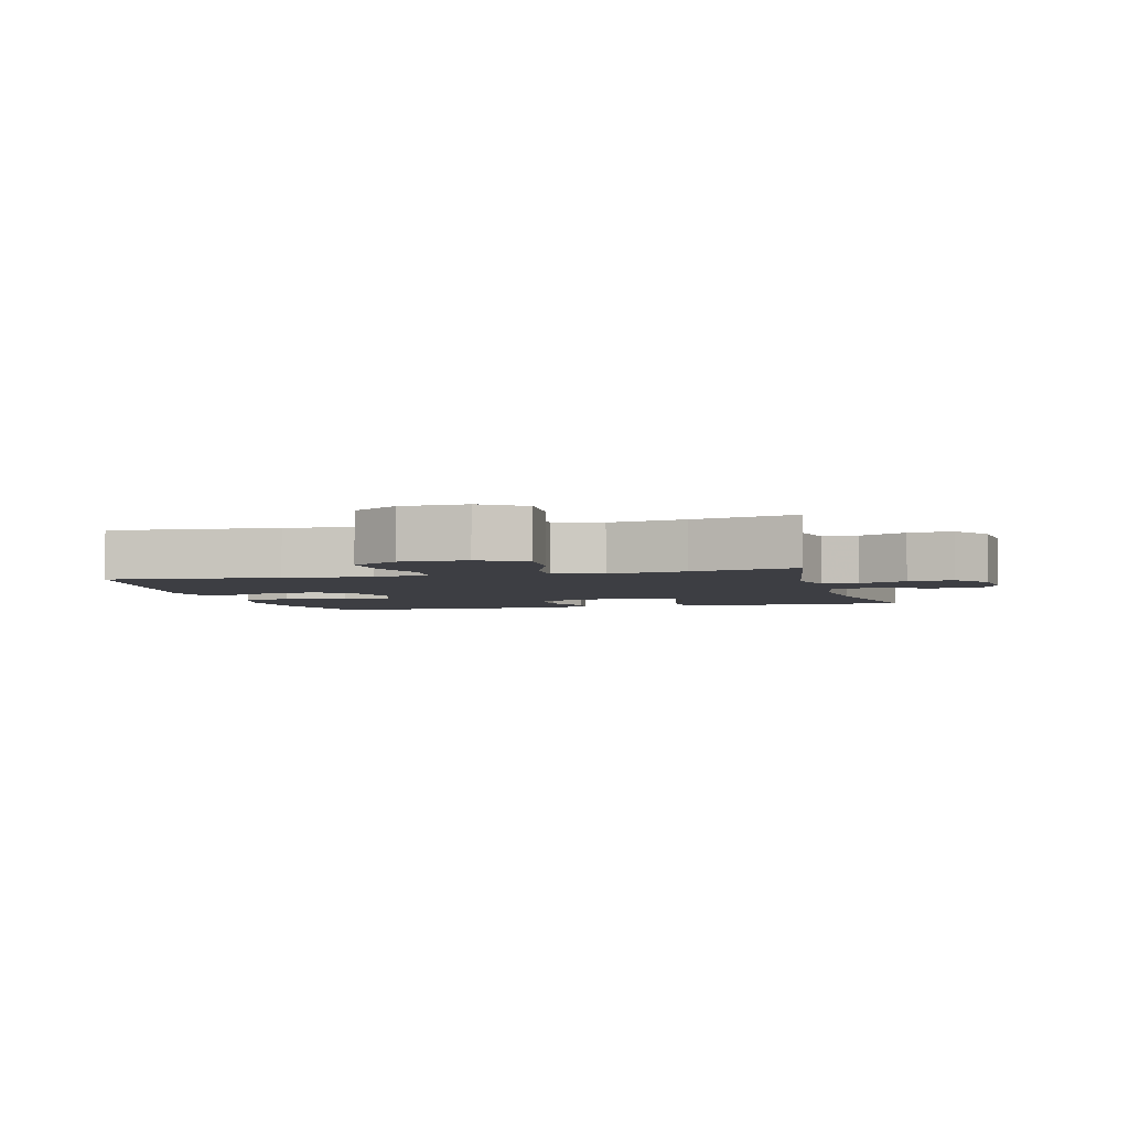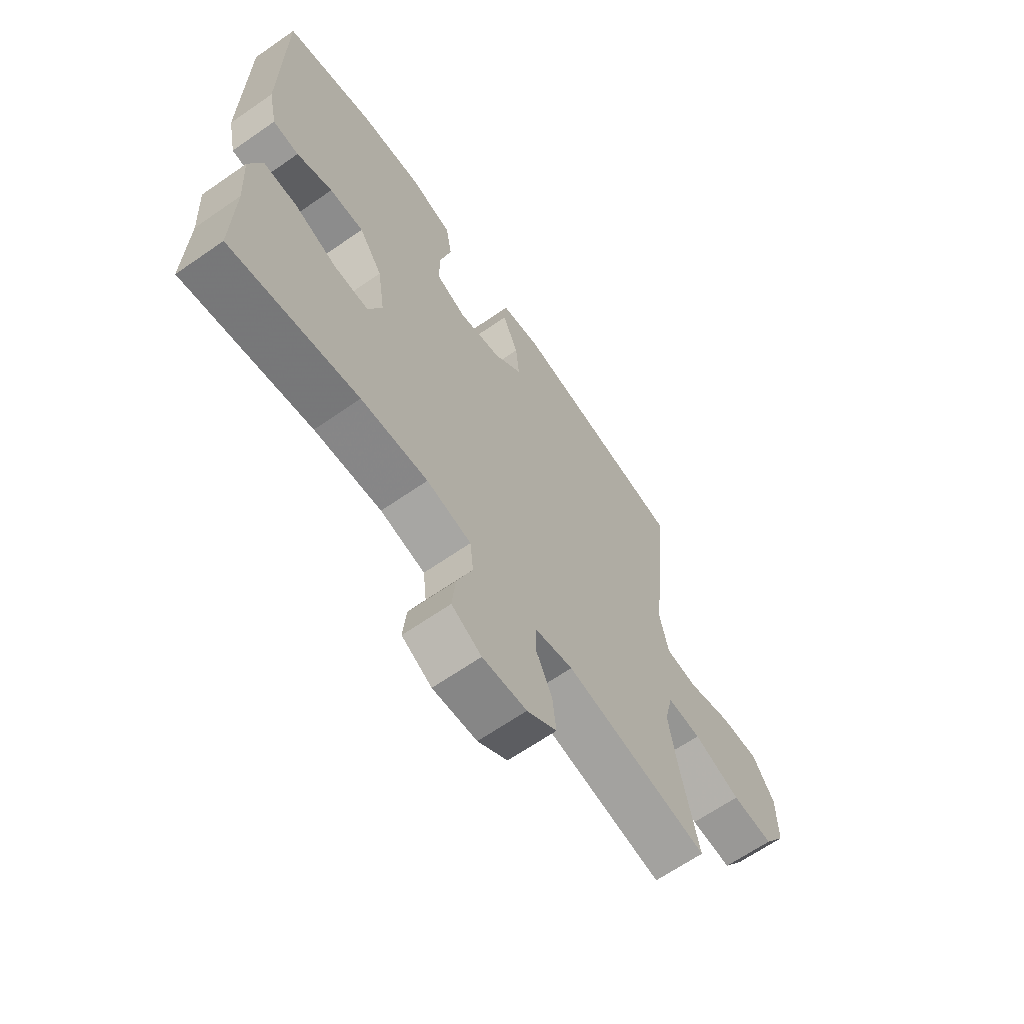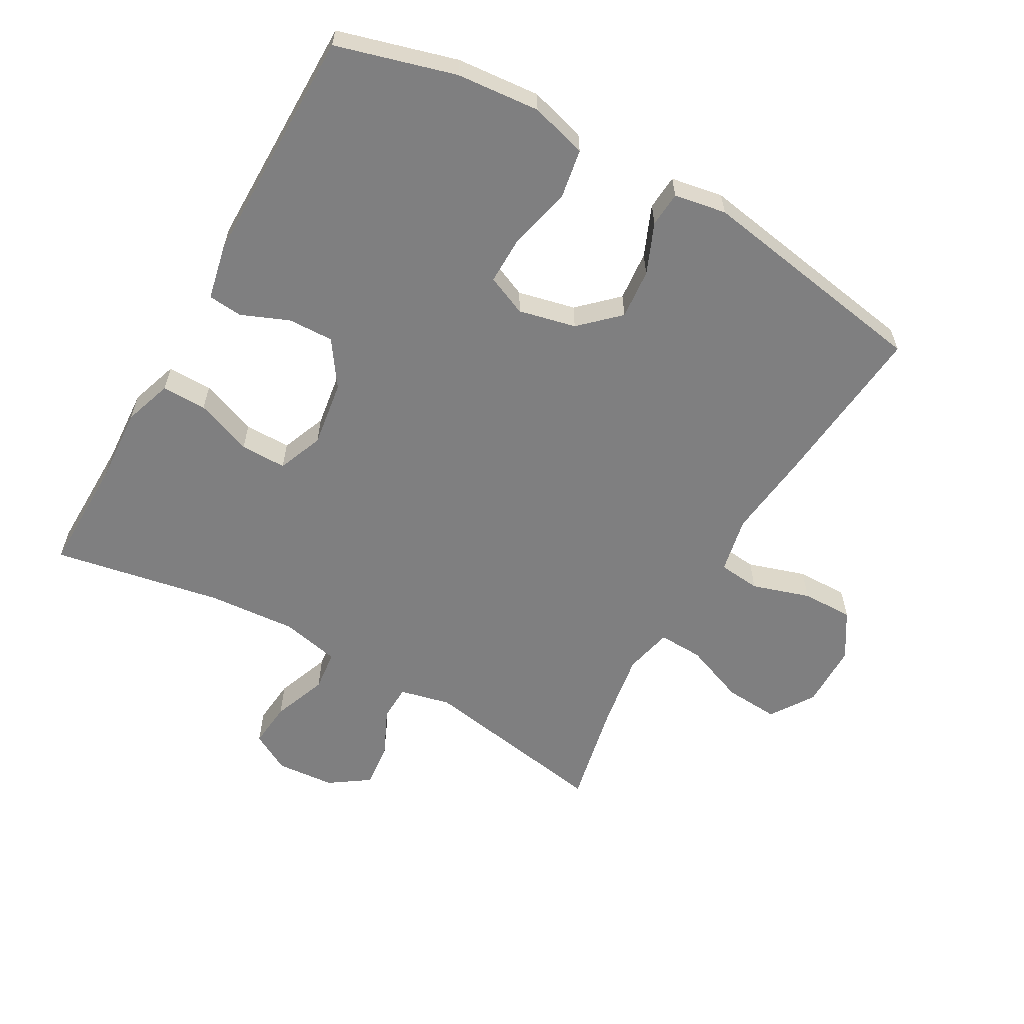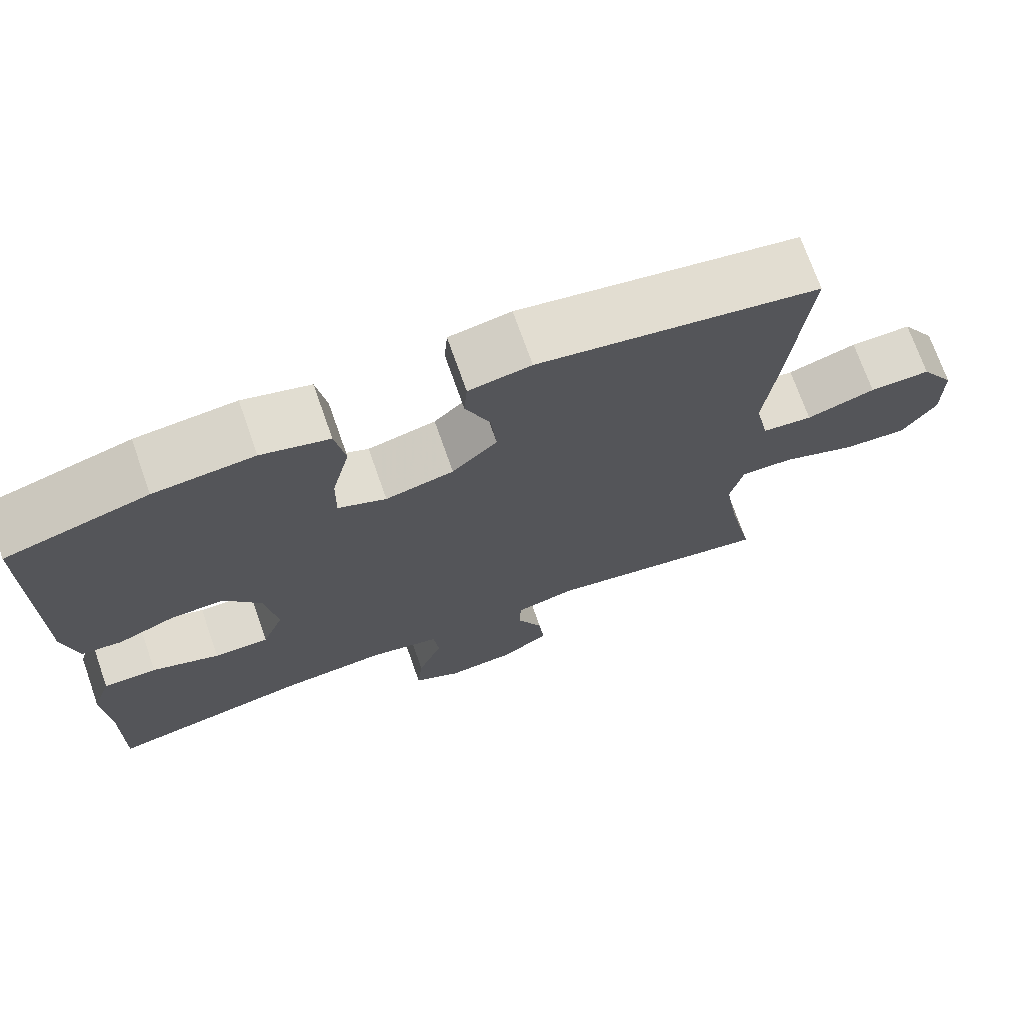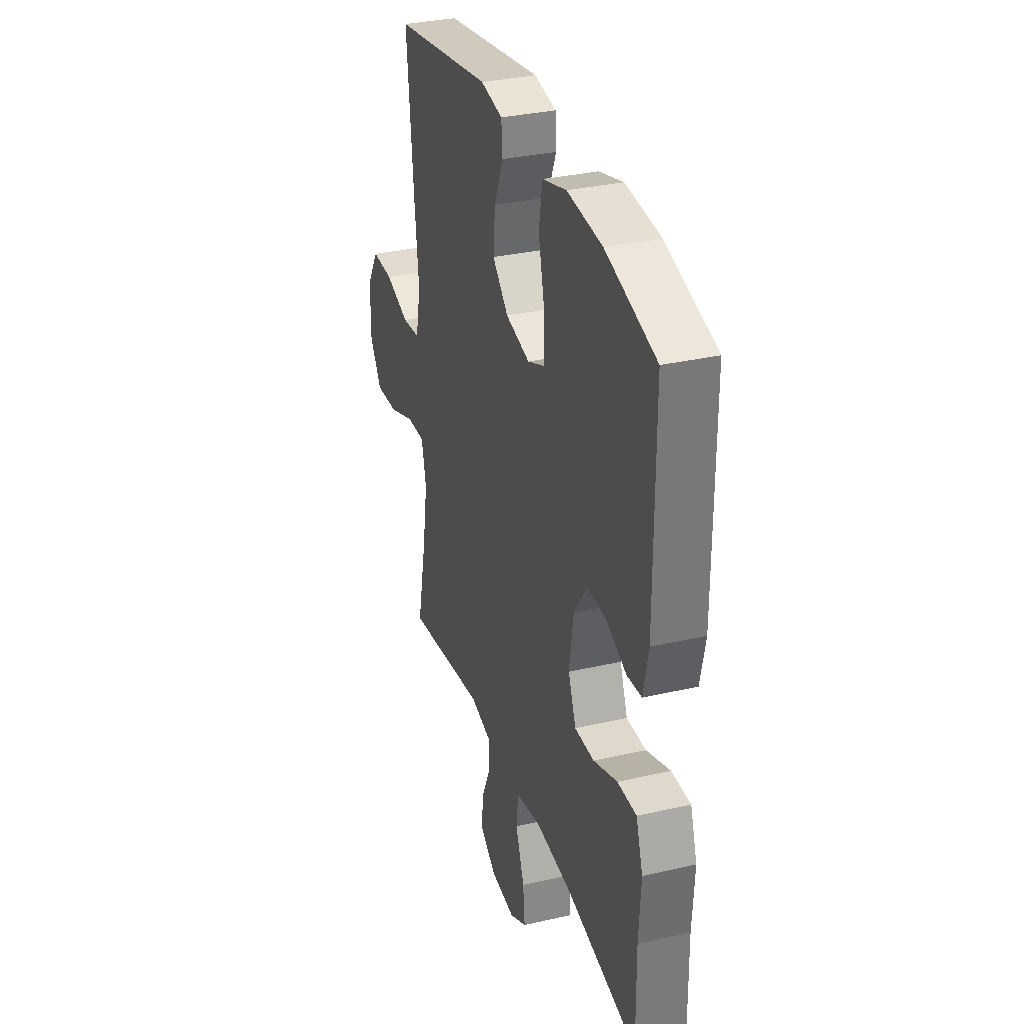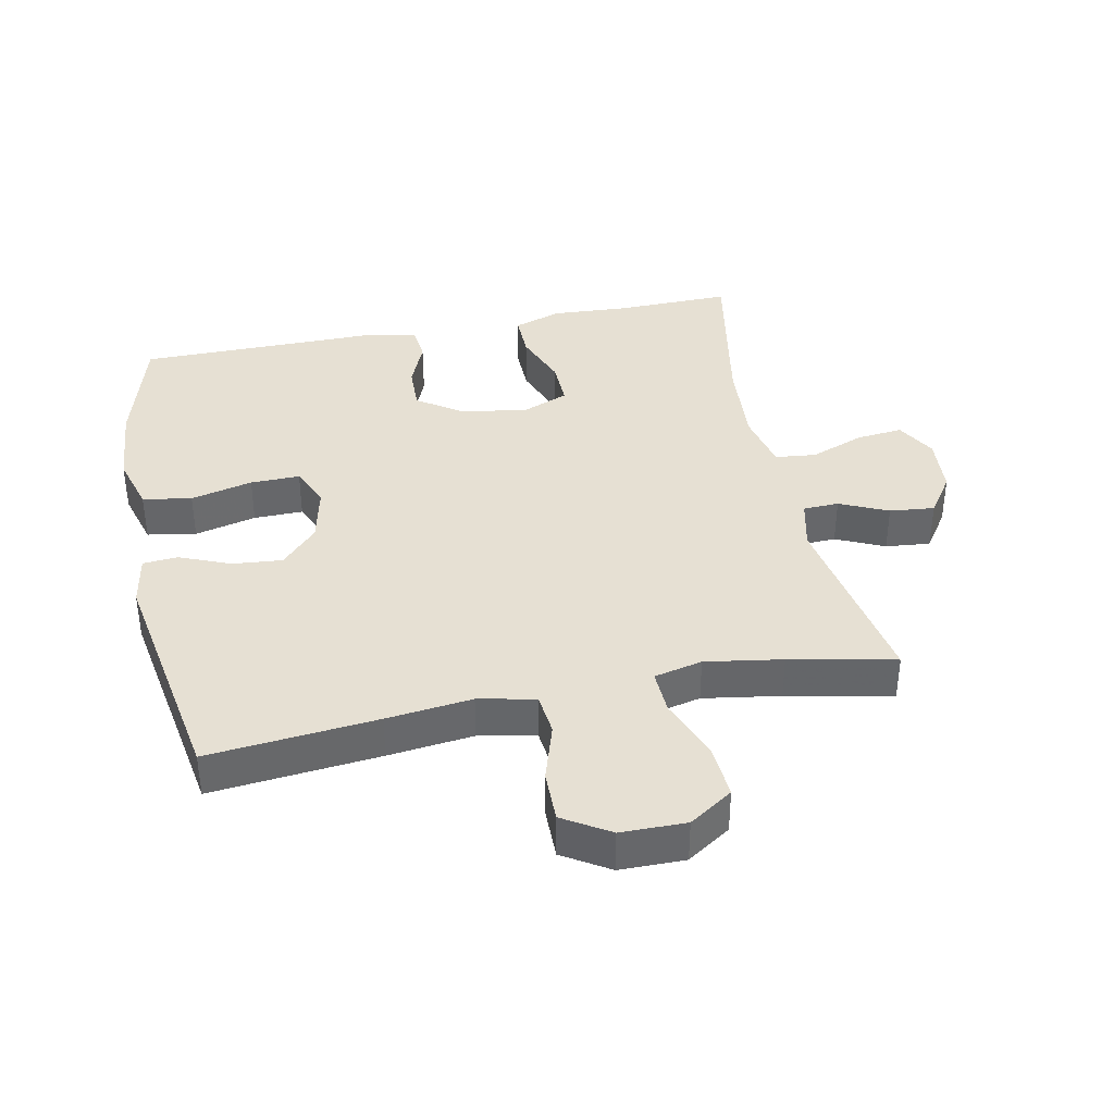
<metadata>
{"format":"obj","ext":"obj","renderer":"f3d","projection":"perspective","resolution":1024,"background":"white","views":[{"elev":-3.7,"azim":105.1,"up":"+Y"},{"elev":-65.5,"azim":-55.1,"up":"+Z"},{"elev":-59.7,"azim":-29.4,"up":"+Y"},{"elev":72.2,"azim":-19.4,"up":"+Z"},{"elev":32.8,"azim":-107.6,"up":"+Z"},{"elev":38.3,"azim":78.4,"up":"+Y"}]}
</metadata>
<code>
v 0.5 0.07 0.5
v 0.475 0.07 0.241
v 0.46 0.07 0.11
v 0.478 0.07 0.023
v 0.543 0.07 0.016
v 0.632 0.07 0.044
v 0.711 0.07 0.045
v 0.755 0.07 -0.026
v 0.756 0.07 -0.126
v 0.712 0.07 -0.193
v 0.628 0.07 -0.187
v 0.533 0.07 -0.15
v 0.464 0.07 -0.147
v 0.447 0.07 -0.221
v 0.466 0.07 -0.339
v 0.5 0.07 -0.5
v 0.206 0.07 -0.449
v 0.128 0.07 -0.467
v 0.126 0.07 -0.522
v 0.16 0.07 -0.596
v 0.167 0.07 -0.665
v 0.106 0.07 -0.707
v 0.016 0.07 -0.714
v -0.045 0.07 -0.68
v -0.038 0.07 -0.609
v -0.006 0.07 -0.525
v -0.013 0.07 -0.462
v -0.104 0.07 -0.442
v -0.24 0.07 -0.452
v -0.5 0.07 -0.5
v -0.497 0.07 -0.321
v -0.504 0.07 -0.205
v -0.479 0.07 -0.131
v -0.41 0.07 -0.132
v -0.323 0.07 -0.165
v -0.252 0.07 -0.166
v -0.224 0.07 -0.096
v -0.239 0.07 0.006
v -0.287 0.07 0.076
v -0.357 0.07 0.074
v -0.43 0.07 0.044
v -0.483 0.07 0.049
v -0.501 0.07 0.134
v -0.5 0.07 0.5
v -0.318 0.07 0.551
v -0.19 0.07 0.562
v -0.103 0.07 0.537
v -0.09 0.07 0.462
v -0.113 0.07 0.367
v -0.114 0.07 0.291
v -0.052 0.07 0.264
v 0.036 0.07 0.284
v 0.094 0.07 0.339
v 0.087 0.07 0.416
v 0.055 0.07 0.493
v 0.059 0.07 0.547
v 0.139 0.07 0.561
v 0.5 0 0.5
v 0.475 0 0.241
v 0.46 0 0.11
v 0.478 0 0.023
v 0.543 0 0.016
v 0.632 0 0.044
v 0.711 0 0.045
v 0.755 0 -0.026
v 0.756 0 -0.126
v 0.712 0 -0.193
v 0.628 0 -0.187
v 0.533 0 -0.15
v 0.464 0 -0.147
v 0.447 0 -0.221
v 0.466 0 -0.339
v 0.5 0 -0.5
v 0.206 0 -0.449
v 0.128 0 -0.467
v 0.126 0 -0.522
v 0.16 0 -0.596
v 0.167 0 -0.665
v 0.106 0 -0.707
v 0.016 0 -0.714
v -0.045 0 -0.68
v -0.038 0 -0.609
v -0.006 0 -0.525
v -0.013 0 -0.462
v -0.104 0 -0.442
v -0.24 0 -0.452
v -0.5 0 -0.5
v -0.497 0 -0.321
v -0.504 0 -0.205
v -0.479 0 -0.131
v -0.41 0 -0.132
v -0.323 0 -0.165
v -0.252 0 -0.166
v -0.224 0 -0.096
v -0.239 0 0.006
v -0.287 0 0.076
v -0.357 0 0.074
v -0.43 0 0.044
v -0.483 0 0.049
v -0.501 0 0.134
v -0.5 0 0.5
v -0.318 0 0.551
v -0.19 0 0.562
v -0.103 0 0.537
v -0.09 0 0.462
v -0.113 0 0.367
v -0.114 0 0.291
v -0.052 0 0.264
v 0.036 0 0.284
v 0.094 0 0.339
v 0.087 0 0.416
v 0.055 0 0.493
v 0.059 0 0.547
v 0.139 0 0.561
f 1 2 3
f 57 1 3
f 56 57 3
f 55 56 3
f 54 55 3
f 53 54 3 4
f 52 53 4
f 51 52 4
f 50 51 4
f 47 48 49
f 46 47 49
f 45 46 49
f 44 45 49
f 43 44 49
f 42 43 49
f 41 42 49
f 40 41 49
f 39 40 49 50
f 38 39 50 4
f 33 34 35
f 32 33 35
f 31 32 35
f 31 35 36
f 30 31 36
f 29 30 36
f 28 29 36 37
f 24 25 26
f 23 24 26
f 22 23 26
f 21 22 26
f 20 21 26
f 19 20 26
f 18 19 26 27
f 38 4 5
f 37 38 5
f 28 37 5
f 27 28 5
f 18 27 5
f 17 18 5
f 10 11 12
f 9 10 12
f 8 9 12
f 7 8 12
f 6 7 12
f 5 6 12
f 5 12 13
f 17 5 13
f 15 16 17
f 14 15 17
f 13 14 17
f 60 59 58
f 60 58 114
f 60 114 113
f 60 113 112
f 60 112 111
f 61 60 111 110
f 61 110 109
f 61 109 108
f 61 108 107
f 106 105 104
f 106 104 103
f 106 103 102
f 106 102 101
f 106 101 100
f 106 100 99
f 106 99 98
f 106 98 97
f 107 106 97 96
f 61 107 96 95
f 92 91 90
f 92 90 89
f 92 89 88
f 93 92 88
f 93 88 87
f 93 87 86
f 94 93 86 85
f 83 82 81
f 83 81 80
f 83 80 79
f 83 79 78
f 83 78 77
f 83 77 76
f 84 83 76 75
f 62 61 95
f 62 95 94
f 62 94 85
f 62 85 84
f 62 84 75
f 62 75 74
f 69 68 67
f 69 67 66
f 69 66 65
f 69 65 64
f 69 64 63
f 69 63 62
f 70 69 62
f 70 62 74
f 74 73 72
f 74 72 71
f 74 71 70
f 1 58 59 2
f 2 59 60 3
f 3 60 61 4
f 4 61 62 5
f 5 62 63 6
f 6 63 64 7
f 7 64 65 8
f 8 65 66 9
f 9 66 67 10
f 10 67 68 11
f 11 68 69 12
f 12 69 70 13
f 13 70 71 14
f 14 71 72 15
f 15 72 73 16
f 16 73 74 17
f 17 74 75 18
f 18 75 76 19
f 19 76 77 20
f 20 77 78 21
f 21 78 79 22
f 22 79 80 23
f 23 80 81 24
f 24 81 82 25
f 25 82 83 26
f 26 83 84 27
f 27 84 85 28
f 28 85 86 29
f 29 86 87 30
f 30 87 88 31
f 31 88 89 32
f 32 89 90 33
f 33 90 91 34
f 34 91 92 35
f 35 92 93 36
f 36 93 94 37
f 37 94 95 38
f 38 95 96 39
f 39 96 97 40
f 40 97 98 41
f 41 98 99 42
f 42 99 100 43
f 43 100 101 44
f 44 101 102 45
f 45 102 103 46
f 46 103 104 47
f 47 104 105 48
f 48 105 106 49
f 49 106 107 50
f 50 107 108 51
f 51 108 109 52
f 52 109 110 53
f 53 110 111 54
f 54 111 112 55
f 55 112 113 56
f 56 113 114 57
f 57 114 58 1

</code>
